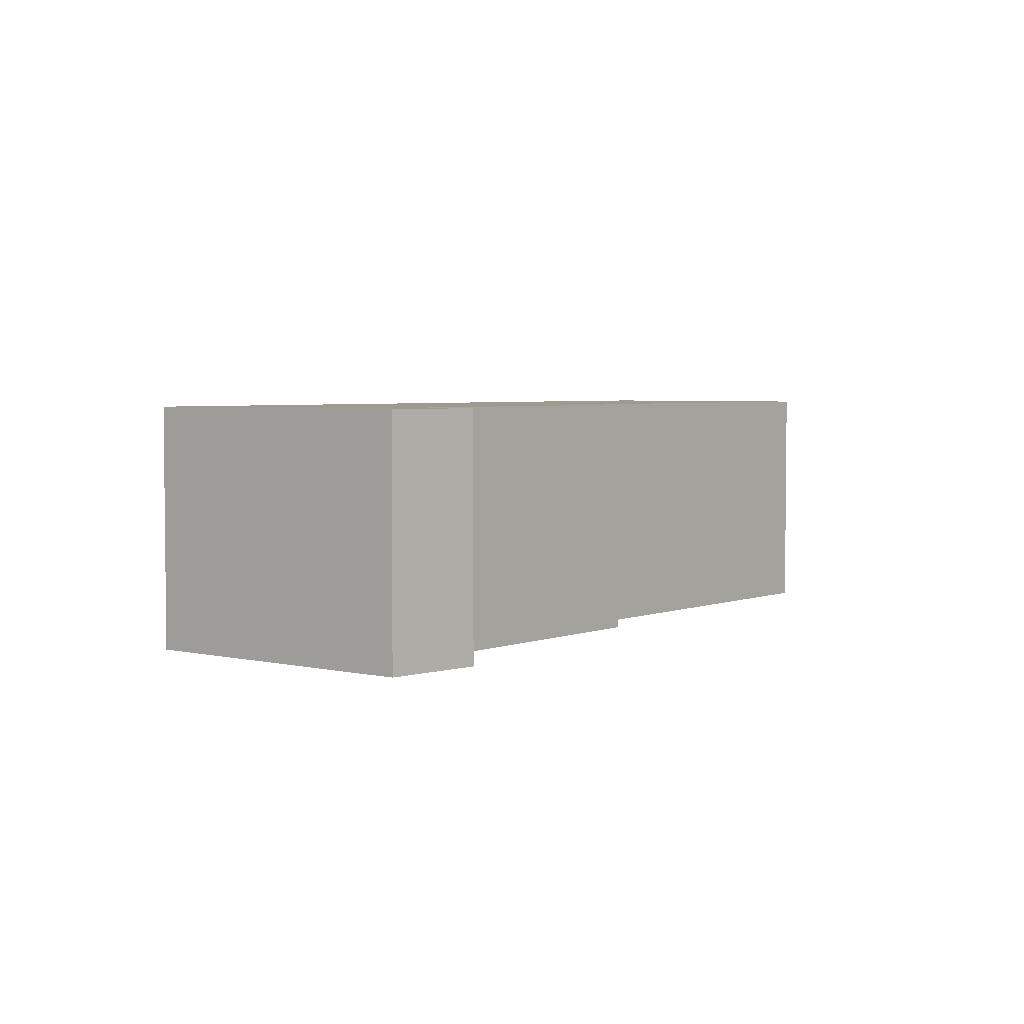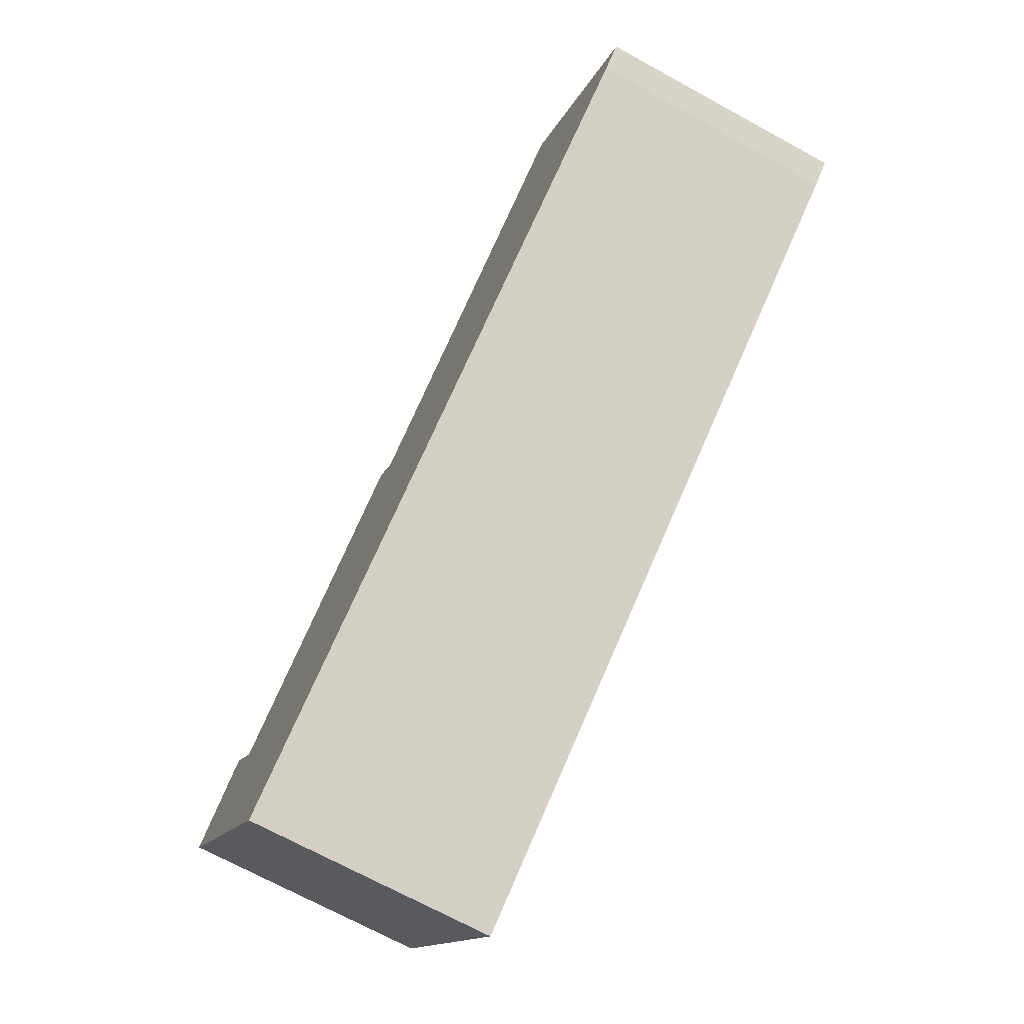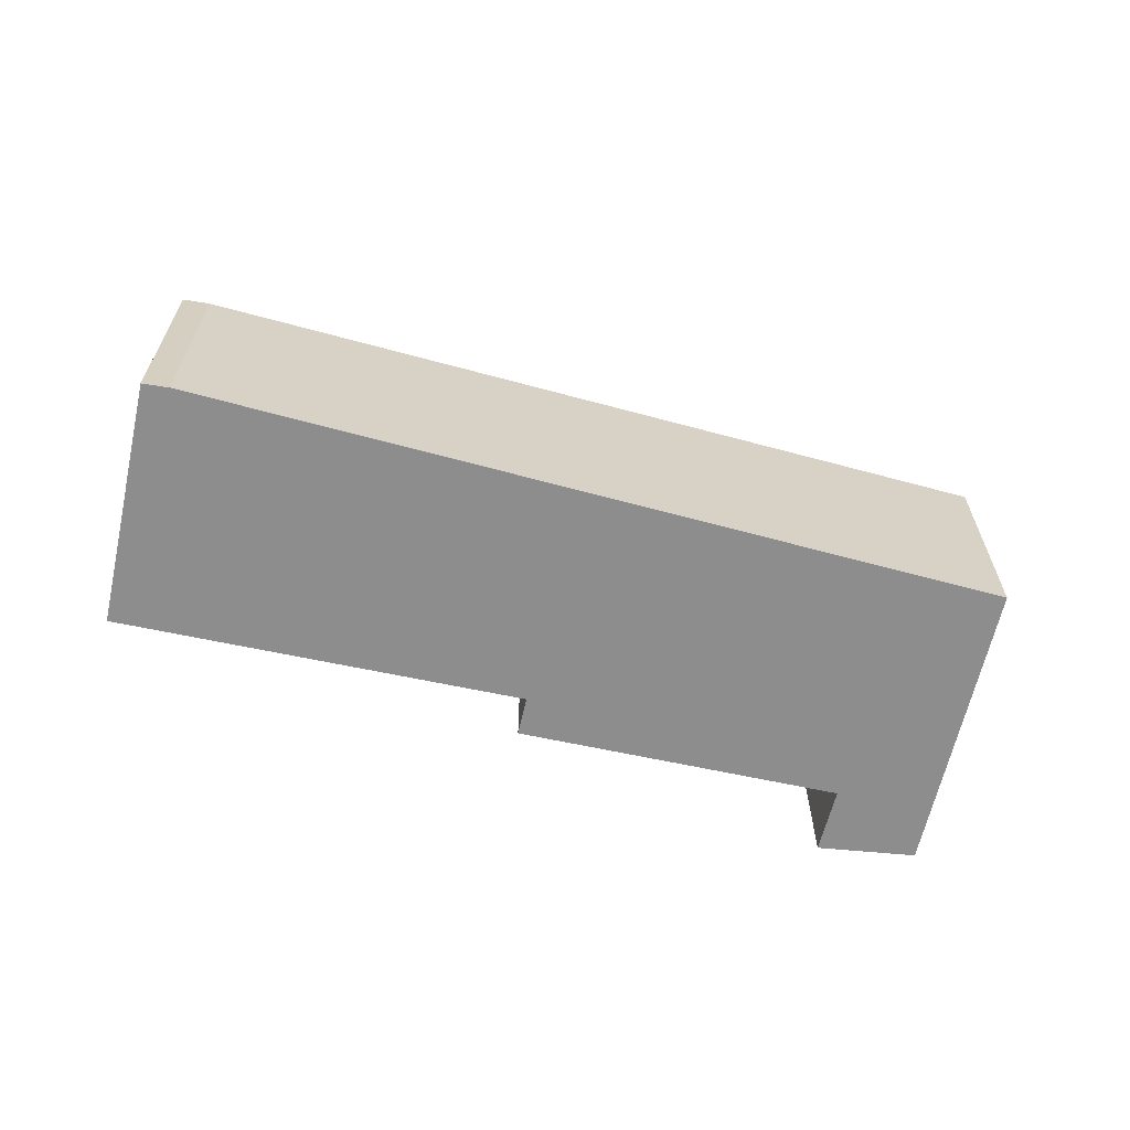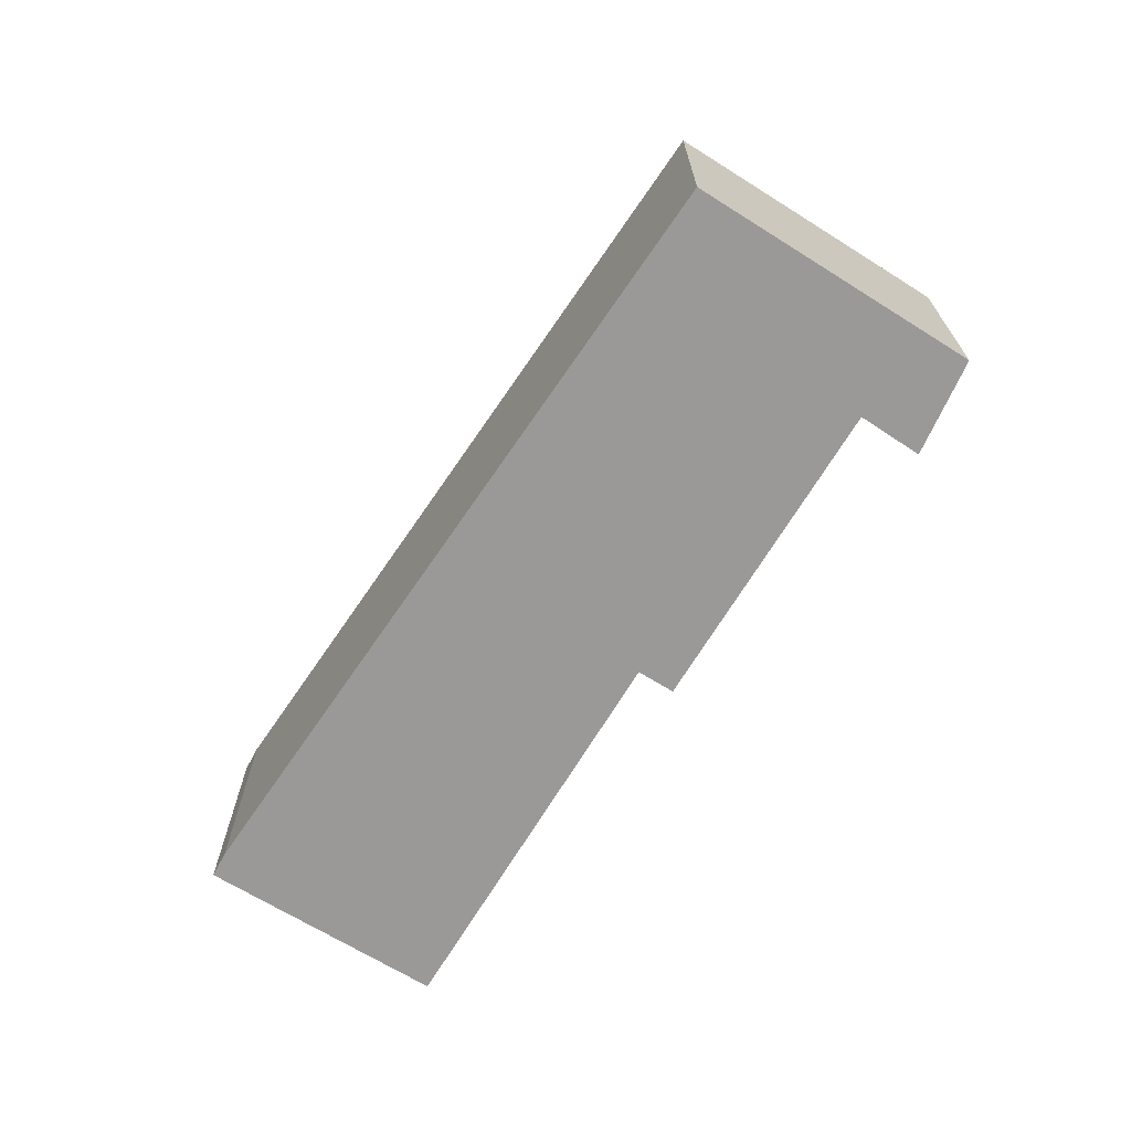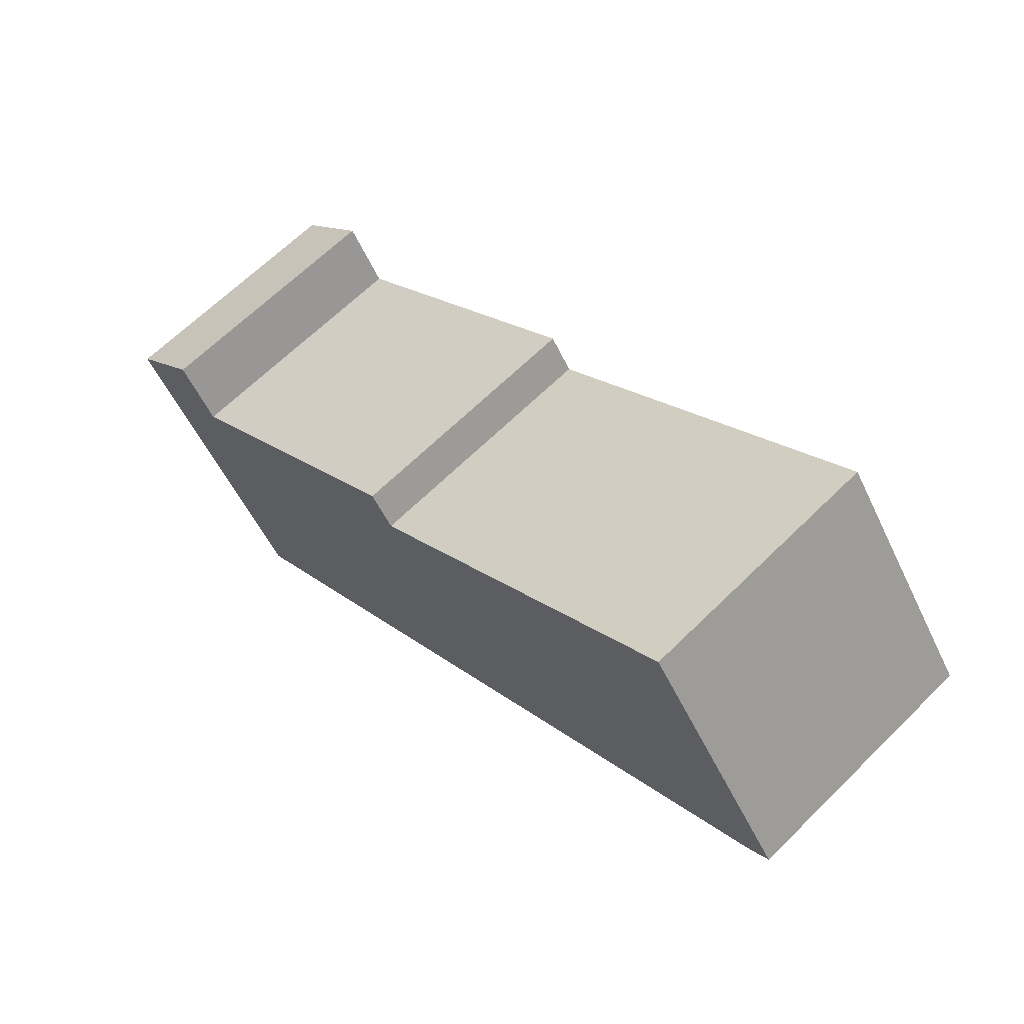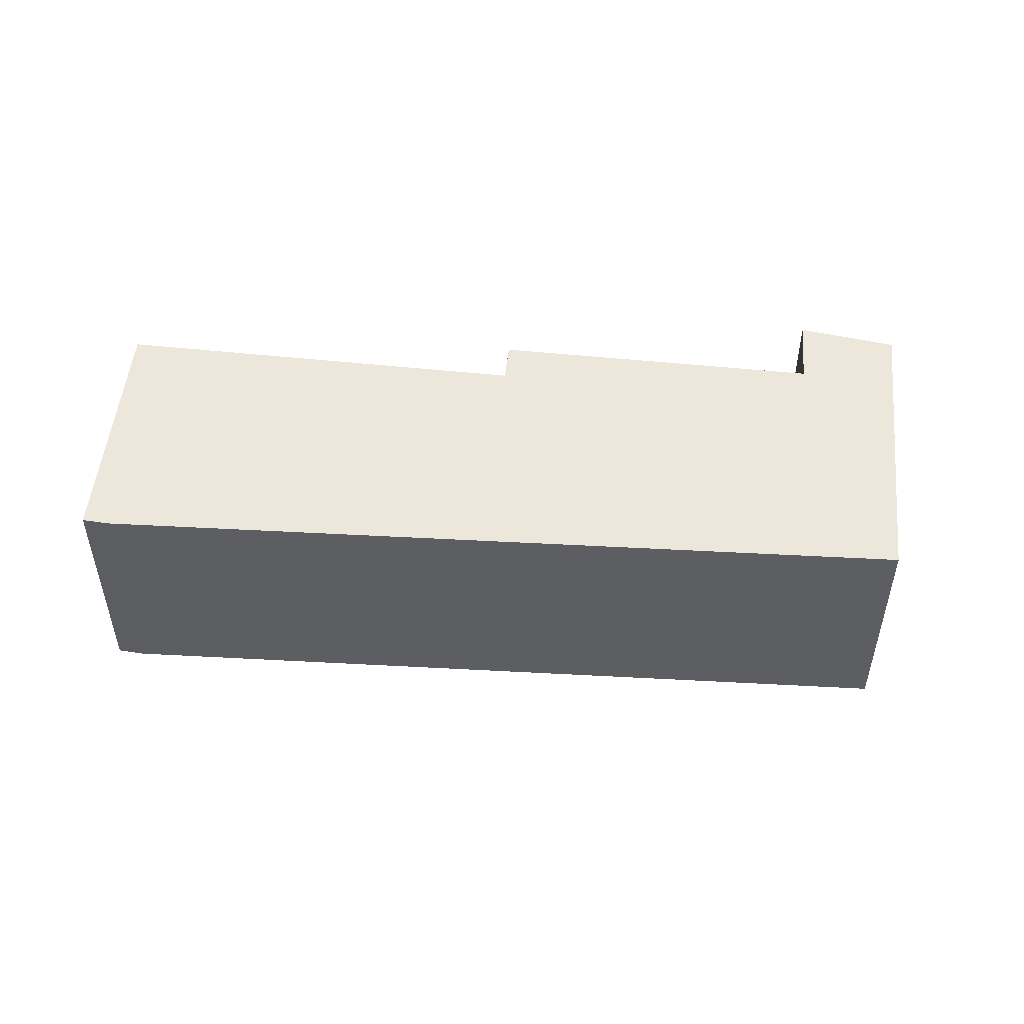
<metadata>
{"format":"obj","ext":"obj","renderer":"f3d","projection":"perspective","resolution":1024,"background":"white","views":[{"elev":3.8,"azim":-87.8,"up":"+Y"},{"elev":-71.1,"azim":61.4,"up":"+Z"},{"elev":-64.6,"azim":131.1,"up":"+Y"},{"elev":-69.1,"azim":-158.0,"up":"+Y"},{"elev":64.9,"azim":45.2,"up":"+Z"},{"elev":52.0,"azim":149.7,"up":"+Y"}]}
</metadata>
<code>
v  2.509 3.513 -3.481
v  6.31 3.513 -1.042
v  2.552 3.513 -3.541
v  0 3.513 2.151e-16
v  1.597 3.513 0.206
v  1.051 3.513 1.001
v  12.42 3.513 3.019
v  5.751 3.513 2.584
v  5.414 3.513 3.043
v  12.72 3.513 3.27
v  11.04 3.513 5.534
v  10.56 3.513 6.184
v  12.72 -2.002e-16 3.27
v  11.04 -3.389e-16 5.534
v  10.56 -3.787e-16 6.184
v  1.051 -6.129e-17 1.001
v  1.597 -1.261e-17 0.206
v  5.414 -1.863e-16 3.043
v  5.751 -1.582e-16 2.584
v  12.42 -1.849e-16 3.019
v  6.31 6.38e-17 -1.042
v  2.552 2.168e-16 -3.541
v  0 0 0
v  2.509 2.131e-16 -3.481
g defaultobject
f 1 2 3
f 2 1 4
f 2 4 5
f 5 4 6
f 5 7 2
f 7 5 8
f 8 5 9
f 7 8 10
f 8 11 10
f 11 8 12
f 11 13 10
f 13 11 12
f 13 12 14
f 14 12 15
f 16 5 6
f 5 16 17
f 18 8 9
f 8 18 19
f 13 7 10
f 7 13 20
f 20 2 7
f 2 20 21
f 2 21 3
f 3 21 22
f 22 1 3
f 1 22 4
f 4 22 23
f 23 22 24
f 23 6 4
f 6 23 16
f 17 9 5
f 9 17 18
f 19 12 8
f 12 19 15
f 20 19 21
f 19 20 15
f 15 20 14
f 14 20 13
f 21 24 22
f 24 21 23
f 23 21 17
f 17 21 18
f 18 21 19
f 16 23 17

</code>
